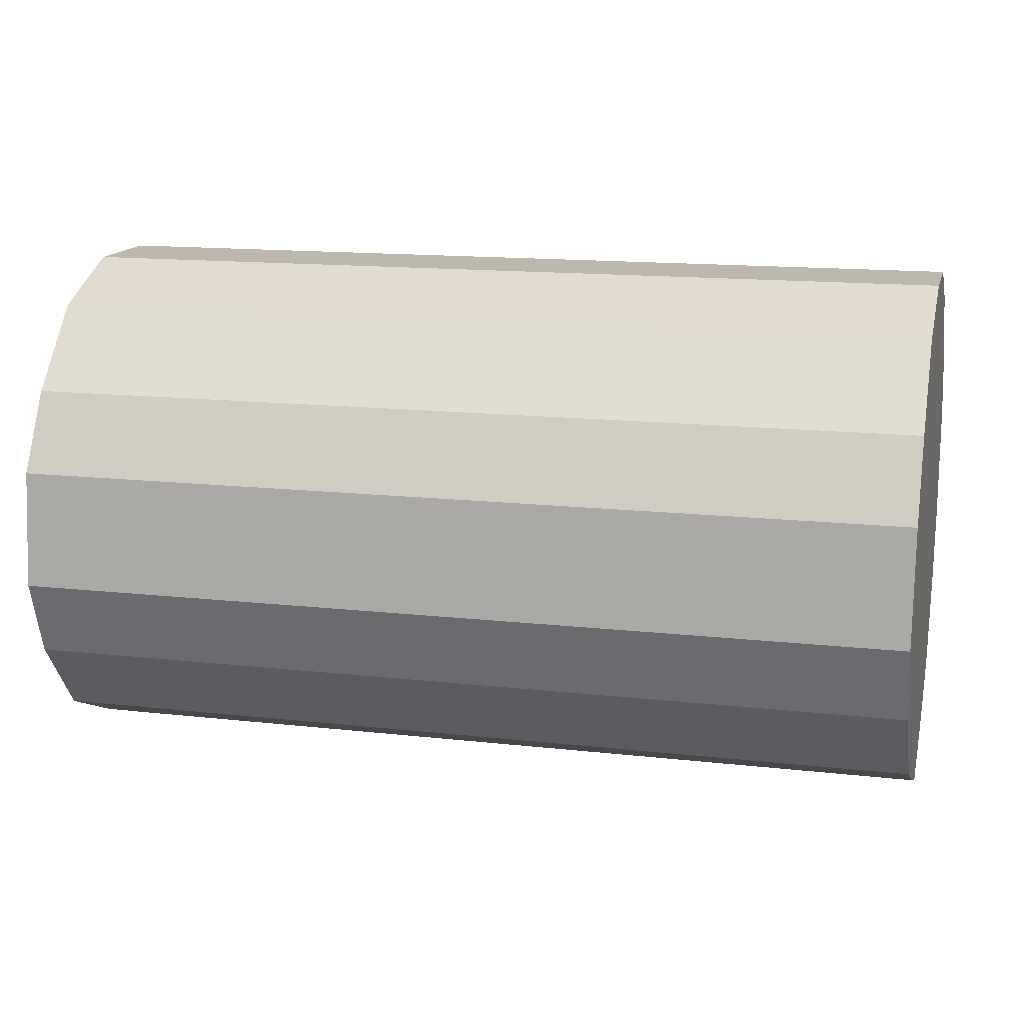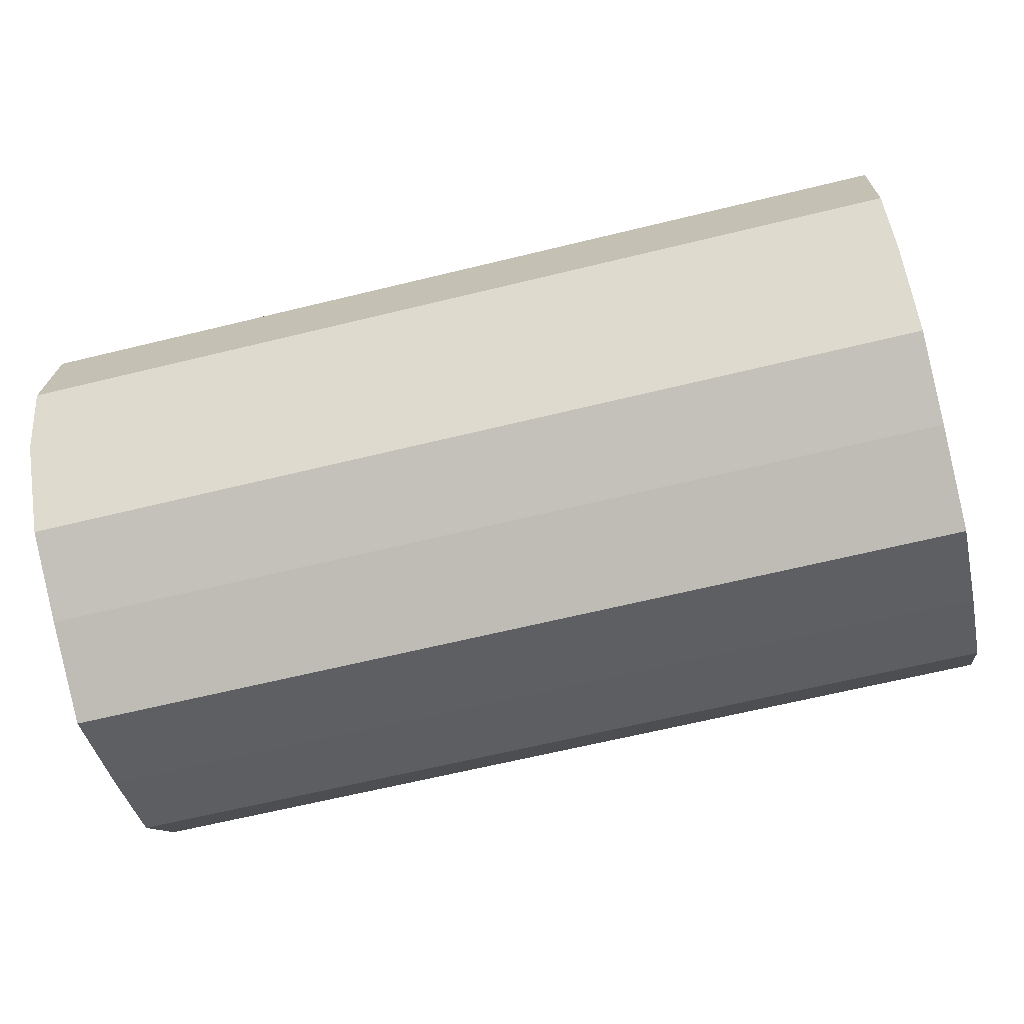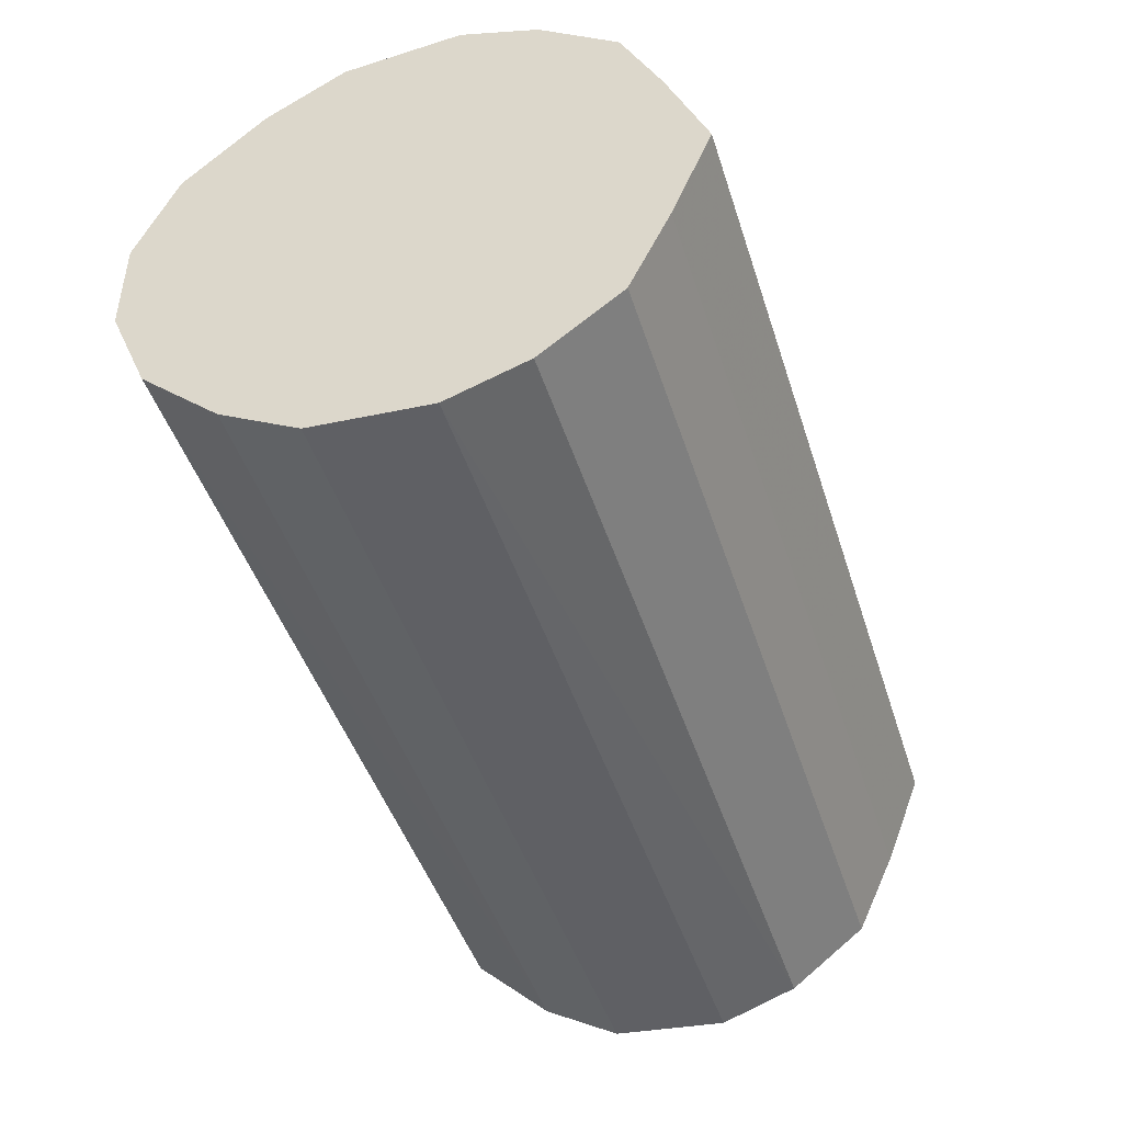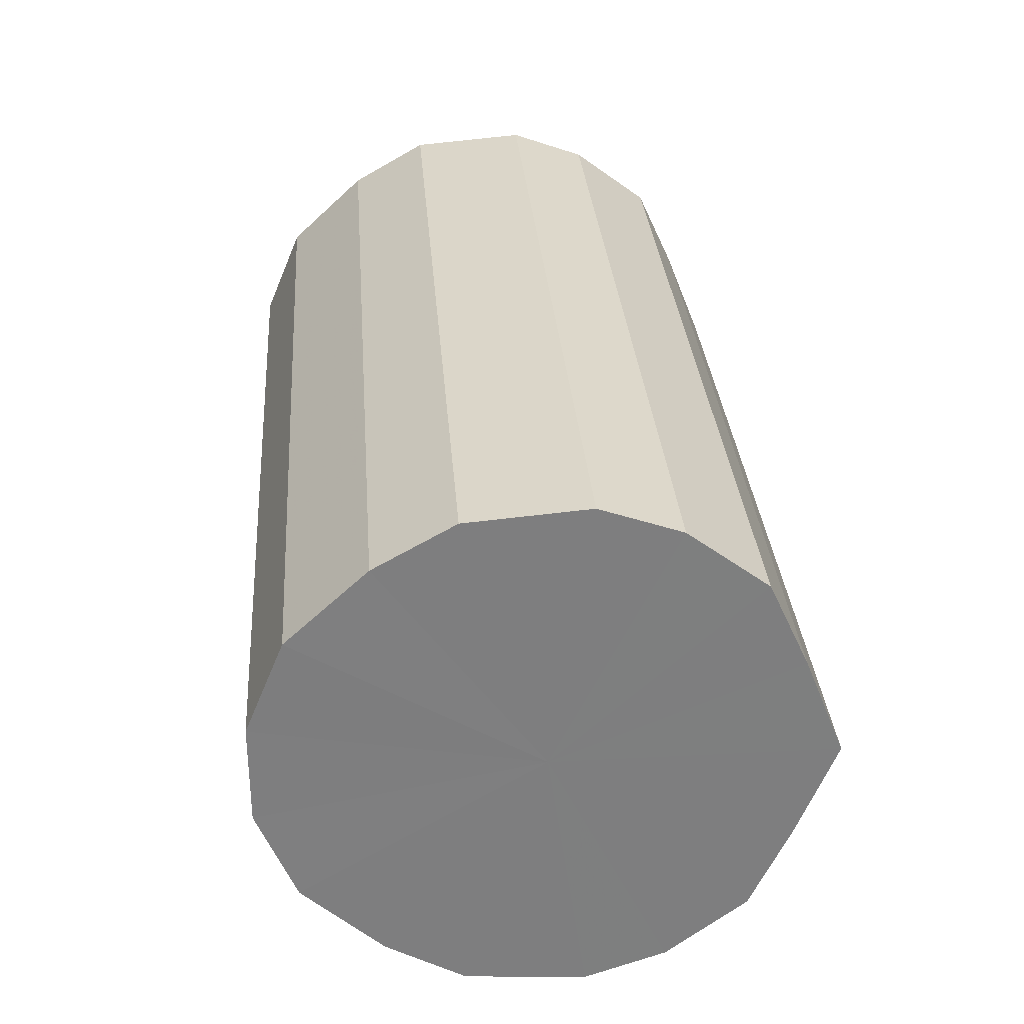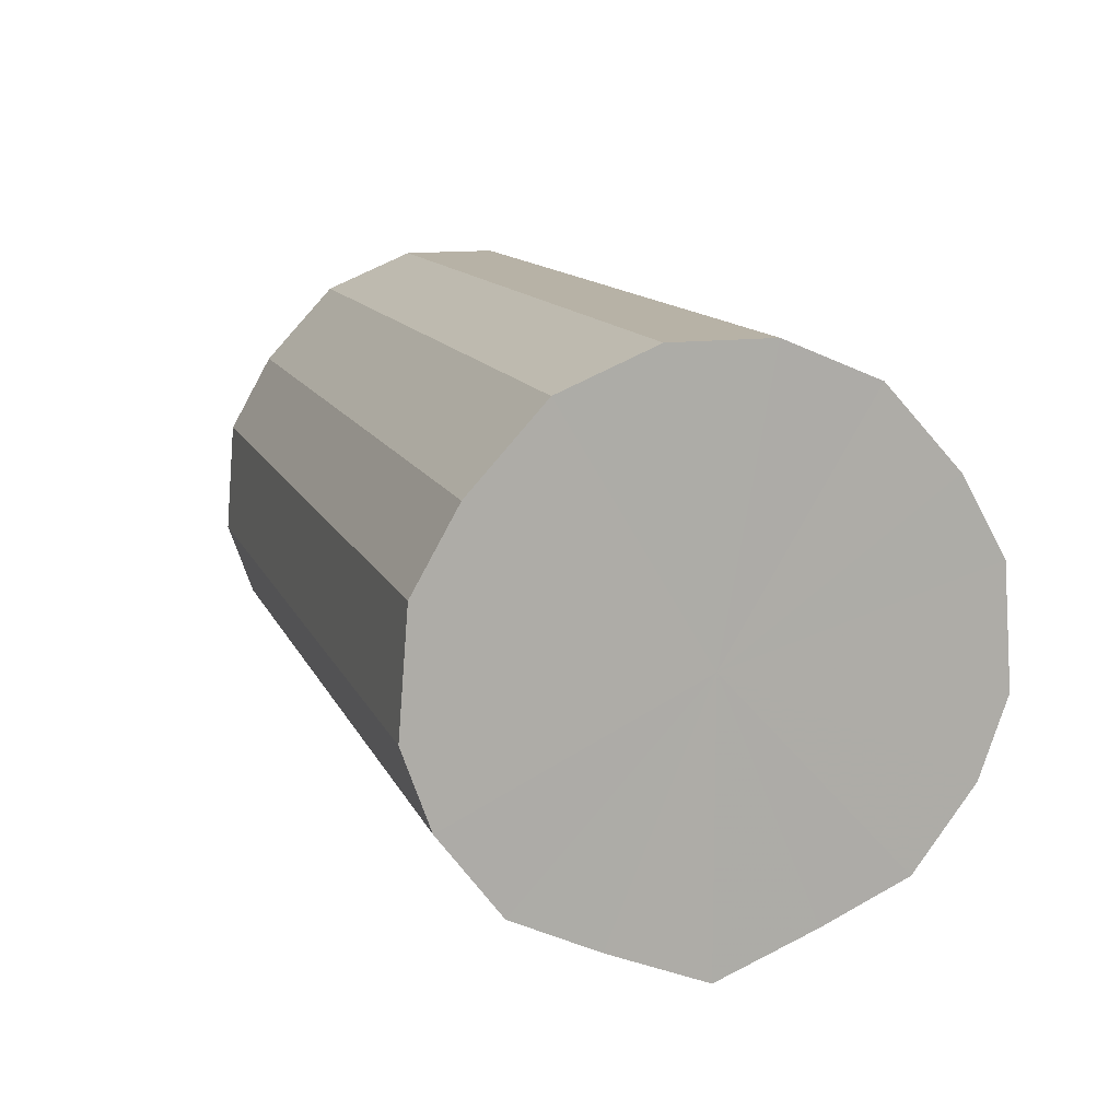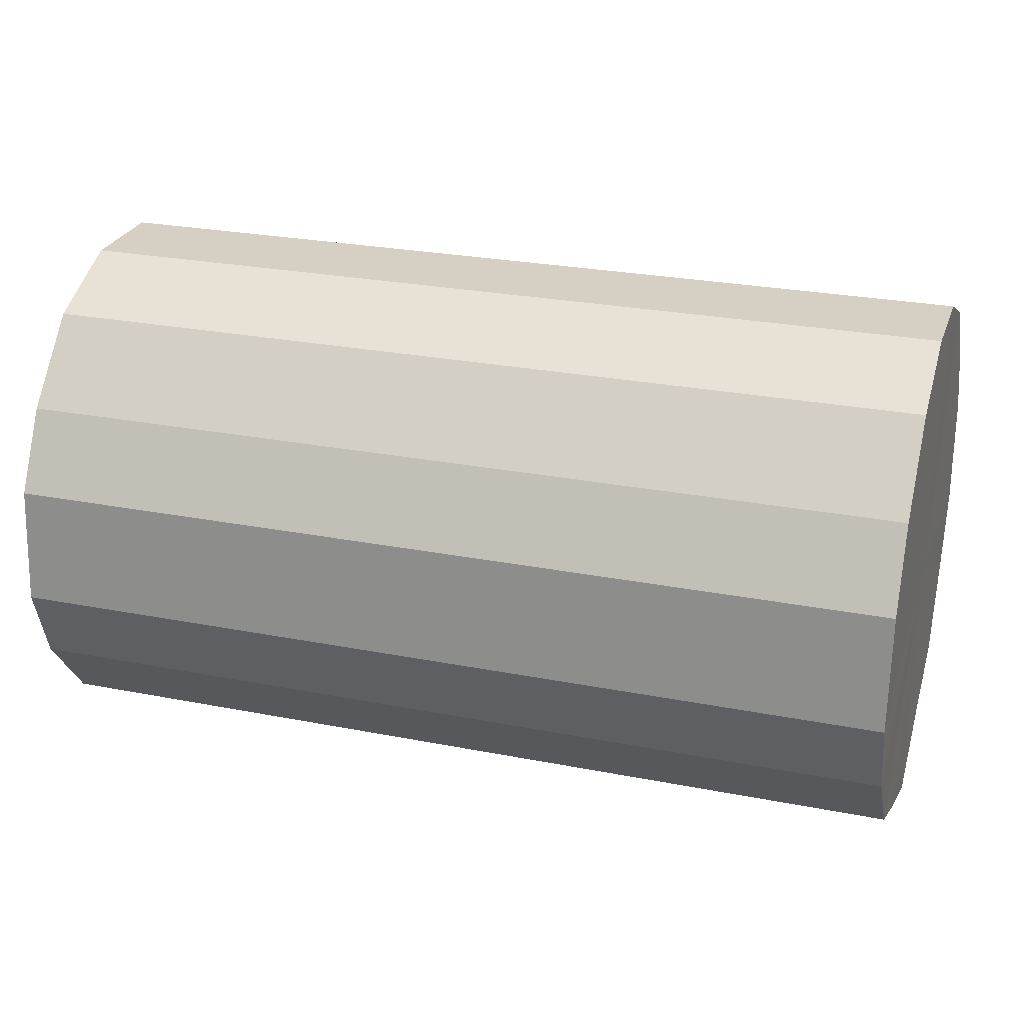
<metadata>
{"format":"obj","ext":"obj","renderer":"f3d","projection":"perspective","resolution":1024,"background":"white","views":[{"elev":14.7,"azim":-166.2,"up":"+Y"},{"elev":-65.0,"azim":-166.2,"up":"+Y"},{"elev":-45.3,"azim":-72.7,"up":"+Z"},{"elev":30.8,"azim":-94.3,"up":"+Z"},{"elev":12.4,"azim":-106.7,"up":"+Y"},{"elev":26.3,"azim":17.2,"up":"+Y"}]}
</metadata>
<code>
o 9315
v 2165 1876 17.56
v 2165 1876 17.58
v 2165 1876 17.56
v 2165 1876 17.6
v 2165 1876 17.58
v 2165 1876 17.53
v 2165 1876 17.53
v 2165 1876 17.62
v 2165 1876 17.6
v 2165 1876 17.51
v 2165 1876 17.51
v 2165 1876 17.63
v 2165 1876 17.62
v 2165 1876 17.5
v 2165 1876 17.5
v 2165 1876 17.62
v 2165 1876 17.63
v 2165 1876 17.49
v 2165 1876 17.49
v 2165 1876 17.61
v 2165 1876 17.62
v 2165 1876 17.49
v 2165 1876 17.49
v 2165 1876 17.59
v 2165 1876 17.61
v 2165 1876 17.5
v 2165 1876 17.5
v 2165 1876 17.57
v 2165 1876 17.59
v 2165 1876 17.52
v 2165 1876 17.52
v 2165 1876 17.54
v 2165 1876 17.57
v 2165 1876 17.54
v 2165 1876 17.56
v 2165 1876 17.58
v 2165 1876 17.58
v 2165 1876 17.6
v 2165 1876 17.6
v 2165 1876 17.53
v 2165 1876 17.56
v 2165 1876 17.51
v 2165 1876 17.53
v 2165 1876 17.62
v 2165 1876 17.62
v 2165 1876 17.5
v 2165 1876 17.51
v 2165 1876 17.49
v 2165 1876 17.5
v 2165 1876 17.63
v 2165 1876 17.63
v 2165 1876 17.49
v 2165 1876 17.49
v 2165 1876 17.5
v 2165 1876 17.49
v 2165 1876 17.62
v 2165 1876 17.62
v 2165 1876 17.52
v 2165 1876 17.5
v 2165 1876 17.54
v 2165 1876 17.52
v 2165 1876 17.61
v 2165 1876 17.61
v 2165 1876 17.57
v 2165 1876 17.54
v 2165 1876 17.59
v 2165 1876 17.57
v 2165 1876 17.59
v 2165 1876 17.56
v 2165 1876 17.58
v 2165 1876 17.56
v 2165 1876 17.6
v 2165 1876 17.53
v 2165 1876 17.62
v 2165 1876 17.51
v 2165 1876 17.63
v 2165 1876 17.5
v 2165 1876 17.62
v 2165 1876 17.49
v 2165 1876 17.61
v 2165 1876 17.49
v 2165 1876 17.59
v 2165 1876 17.5
v 2165 1876 17.57
v 2165 1876 17.52
v 2165 1876 17.54
v 2165 1876 17.56
v 2165 1876 17.56
v 2165 1876 17.58
v 2165 1876 17.53
v 2165 1876 17.6
v 2165 1876 17.51
v 2165 1876 17.62
v 2165 1876 17.5
v 2165 1876 17.63
v 2165 1876 17.49
v 2165 1876 17.62
v 2165 1876 17.49
v 2165 1876 17.61
v 2165 1876 17.5
v 2165 1876 17.59
v 2165 1876 17.52
v 2165 1876 17.57
v 2165 1876 17.54
f 1 2 3
f 2 4 5
f 6 1 7
f 4 8 9
f 10 6 11
f 8 12 13
f 14 10 15
f 12 16 17
f 18 14 19
f 16 20 21
f 22 18 23
f 20 24 25
f 26 22 27
f 24 28 29
f 30 26 31
f 28 32 33
f 32 30 34
f 35 36 37
f 37 38 39
f 40 41 35
f 42 43 40
f 39 44 45
f 46 47 42
f 48 49 46
f 45 50 51
f 52 53 48
f 54 55 52
f 51 56 57
f 58 59 54
f 60 61 58
f 57 62 63
f 64 65 60
f 66 67 64
f 63 68 66
f 69 70 71
f 69 72 70
f 69 71 73
f 69 74 72
f 69 73 75
f 69 76 74
f 69 75 77
f 69 78 76
f 69 77 79
f 69 80 78
f 69 79 81
f 69 82 80
f 69 81 83
f 69 84 82
f 69 83 85
f 69 86 84
f 69 85 86
f 87 88 89
f 87 90 88
f 87 89 91
f 87 92 90
f 87 91 93
f 87 94 92
f 87 93 95
f 87 96 94
f 87 95 97
f 87 98 96
f 87 97 99
f 87 100 98
f 87 99 101
f 87 102 100
f 87 101 103
f 87 104 102
f 87 103 104

</code>
